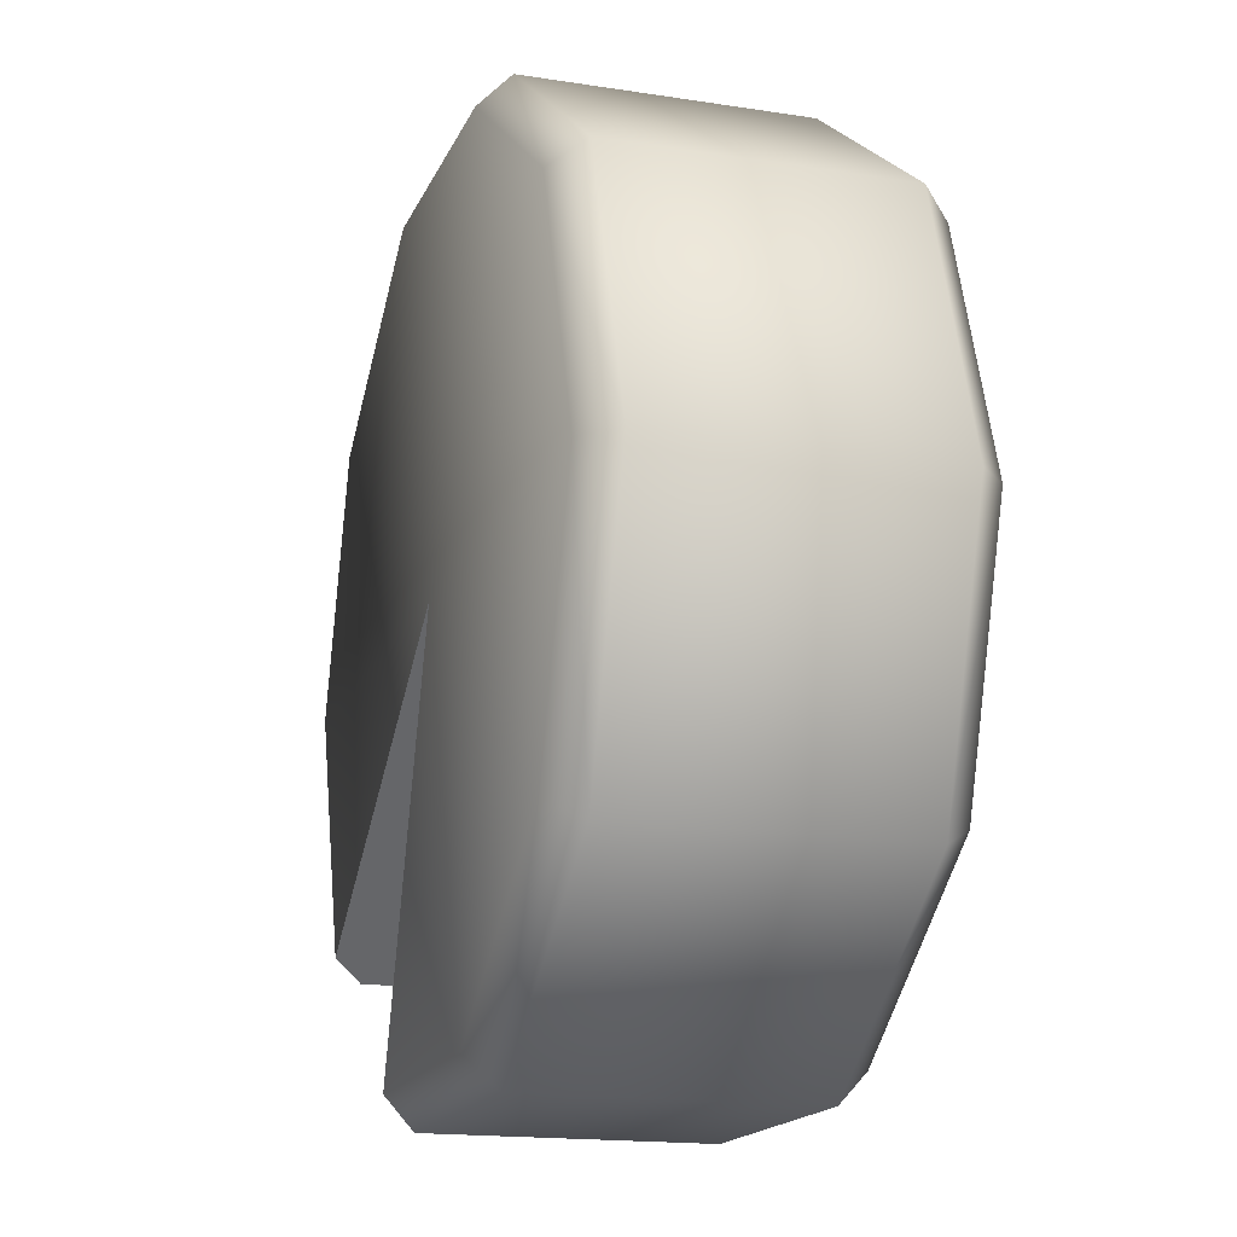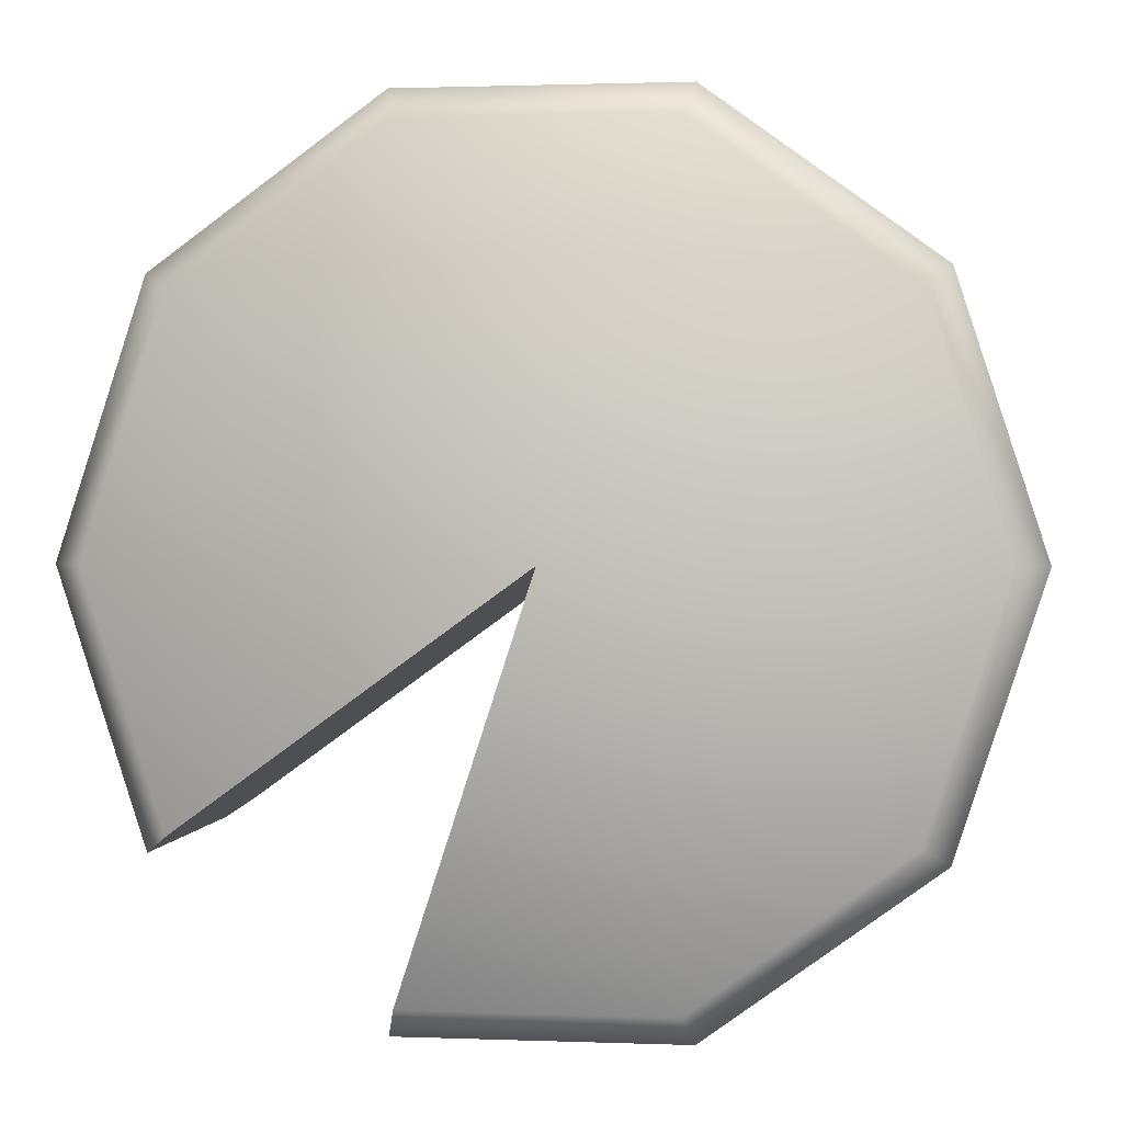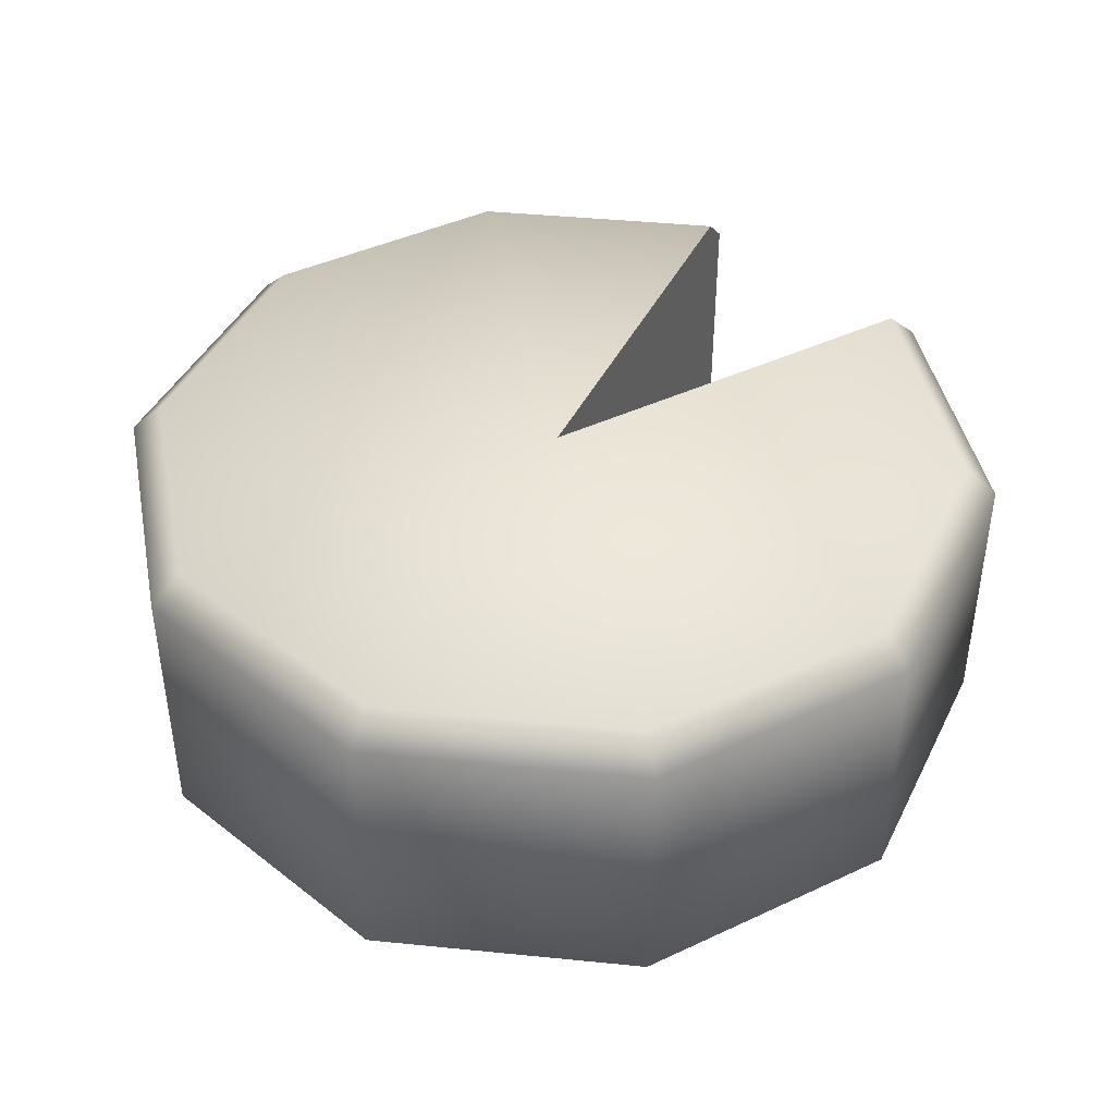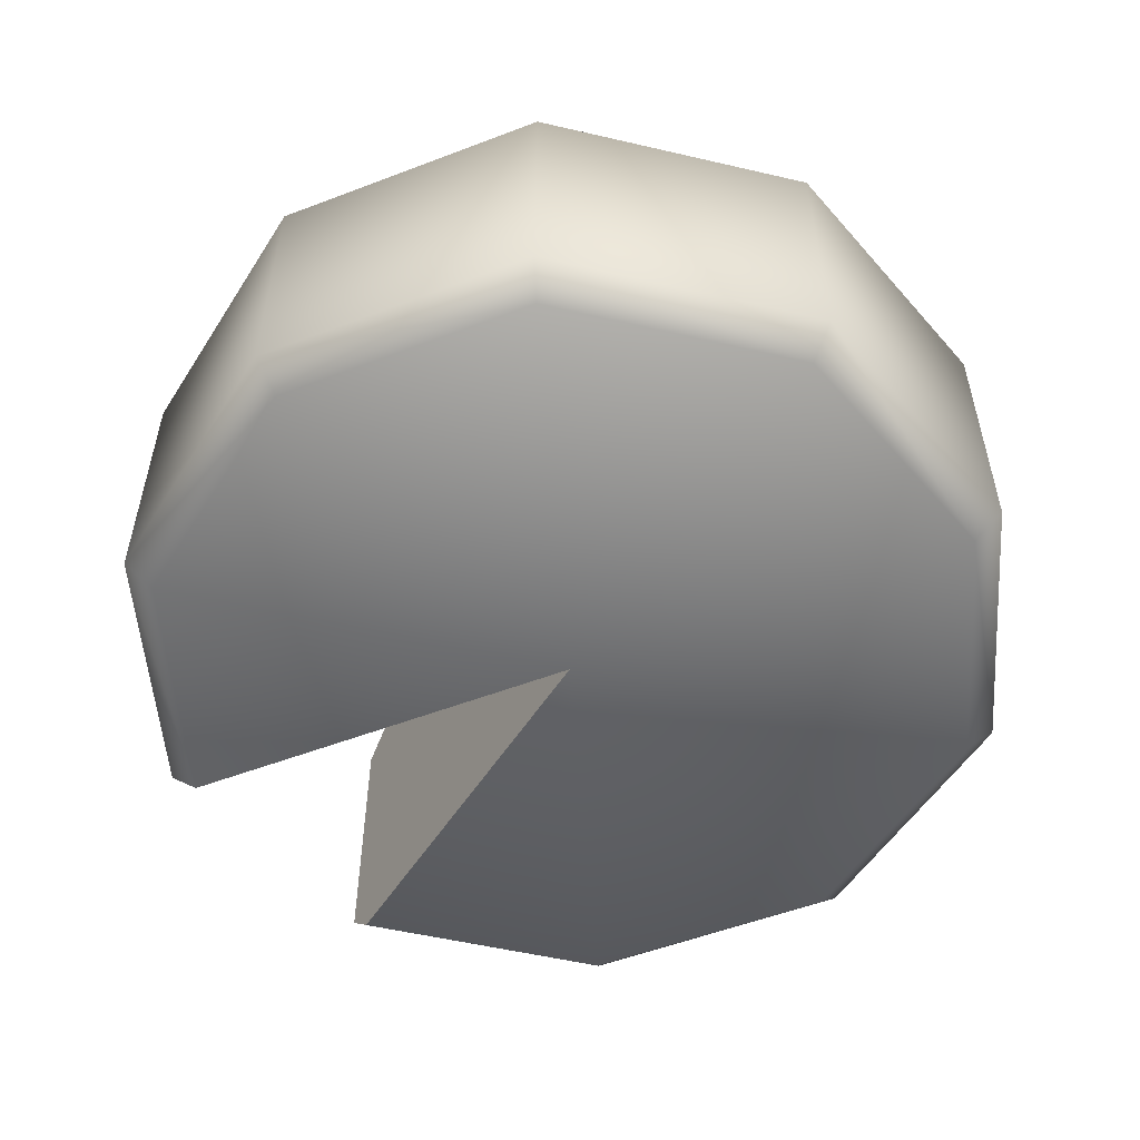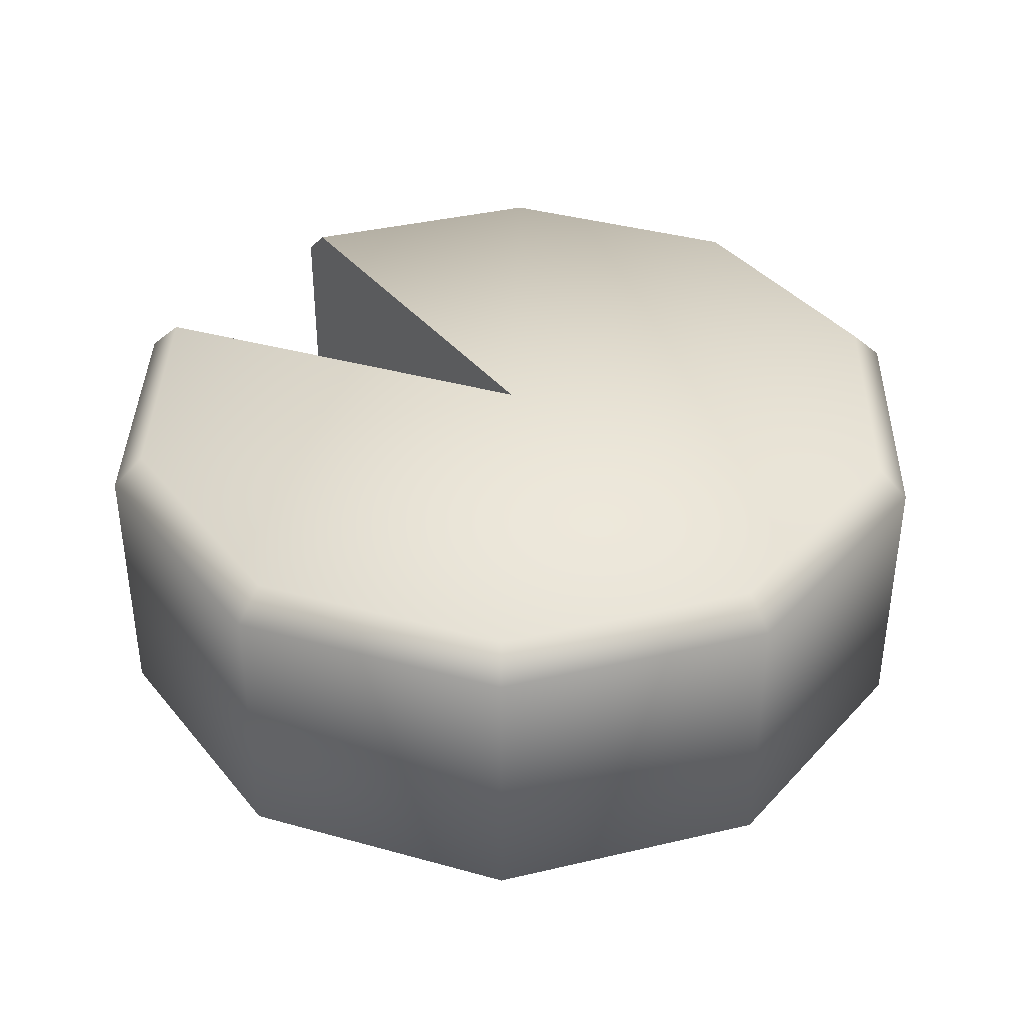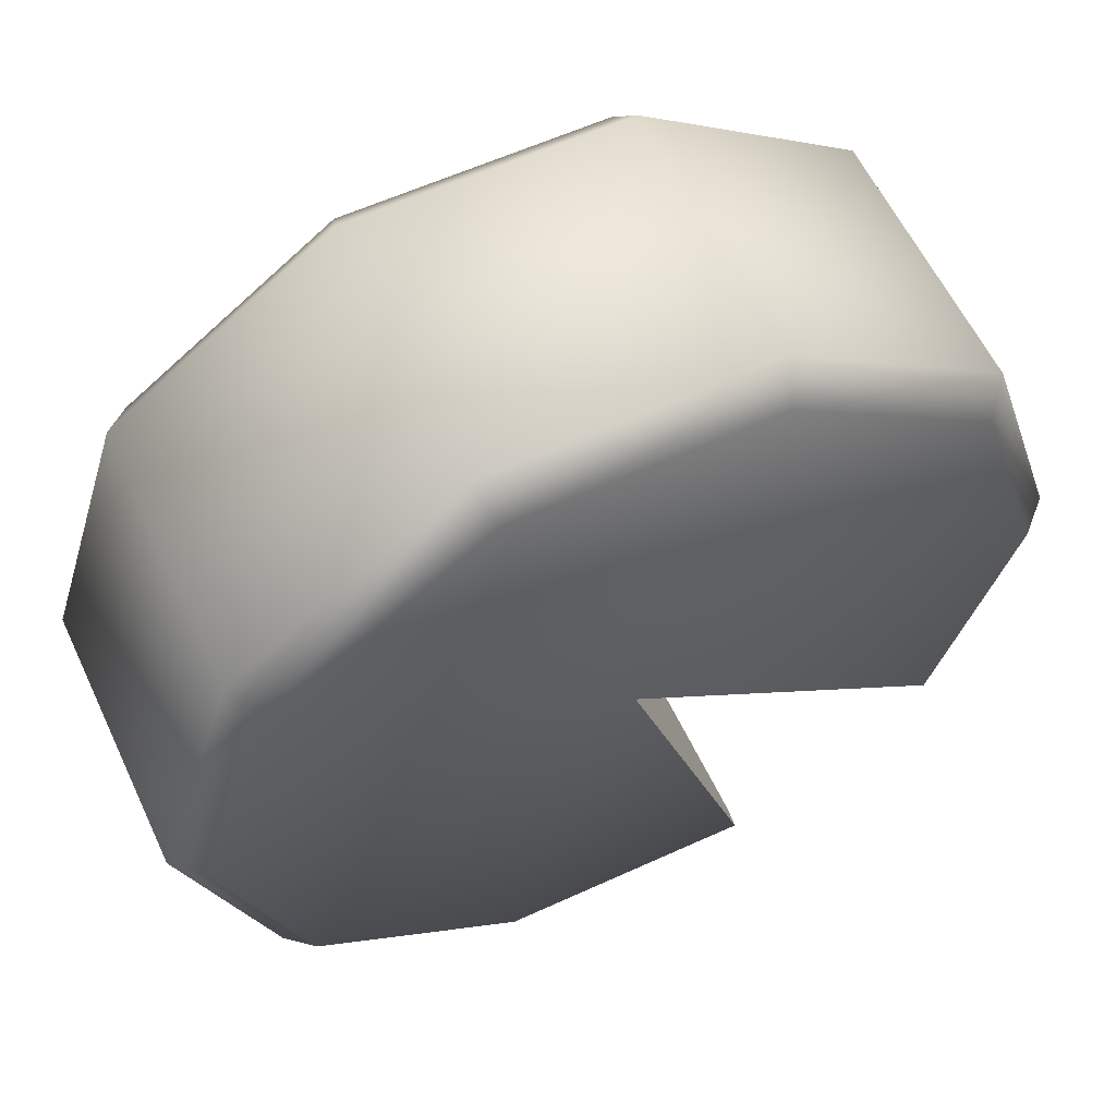
<metadata>
{"format":"obj","ext":"obj","renderer":"f3d","projection":"perspective","resolution":1024,"background":"white","views":[{"elev":-16.7,"azim":72.4,"up":"+Z"},{"elev":1.3,"azim":7.7,"up":"+Z"},{"elev":42.7,"azim":78.8,"up":"+Y"},{"elev":-53.8,"azim":-13.9,"up":"+Y"},{"elev":38.1,"azim":-16.6,"up":"+Y"},{"elev":59.5,"azim":154.8,"up":"+Z"}]}
</metadata>
<code>
v 28.1 0.02472 -6.1e-05
v 24.47 2.059 -17.78
v 30.24 2.059 -6.1e-05
v 22.74 0.02472 -16.52
v 22.74 22.53 -16.52
v 28.1 22.53 -6.1e-05
v 24.47 20.5 -17.78
v 30.24 20.5 -6.1e-05
v 9.345 2.059 -28.76
v 22.74 0.02472 -16.52
v 8.684 0.02472 -26.73
v 24.47 2.059 -17.78
v 22.74 22.53 -16.52
v 9.345 20.5 -28.76
v 8.684 22.53 -26.73
v 24.47 20.5 -17.78
v -9.357 2.059 -28.75
v 8.684 0.02472 -26.73
v -8.696 0.02472 -26.72
v 9.345 2.059 -28.76
v -9.357 20.5 -28.75
v 8.684 22.53 -26.73
v 9.345 20.5 -28.76
v -8.696 22.53 -26.72
v -22.75 0.02472 -16.54
v -30.24 2.059 -0
v -24.49 2.059 -17.81
v -28.1 0.02472 -0
v -22.76 22.53 -16.55
v -30.24 20.5 -0
v -28.1 22.53 -0
v -24.49 20.5 -17.81
v -24.47 2.059 17.78
v -30.24 2.059 -0
v -22.74 0.02472 16.52
v -28.1 0.02472 -0
v -22.74 22.53 16.52
v -30.24 20.5 -0
v -24.47 20.5 17.78
v -28.1 22.53 -0
v -8.684 0.02472 26.73
v -24.47 2.059 17.78
v -22.74 0.02472 16.52
v -9.345 2.059 28.76
v -24.47 20.5 17.78
v -8.684 22.53 26.73
v -22.74 22.53 16.52
v -9.345 20.5 28.76
v -8.684 0.02472 26.73
v 8.684 0.02472 26.73
v -9.345 2.059 28.76
v 9.345 2.059 28.76
v 8.684 22.53 26.73
v -8.684 22.53 26.73
v 9.345 20.5 28.76
v -9.345 20.5 28.76
v 24.47 2.059 17.78
v 9.345 2.059 28.76
v 22.74 0.02472 16.52
v 8.684 0.02472 26.73
v 22.74 22.53 16.52
v 9.345 20.5 28.76
v 24.47 20.5 17.78
v 8.684 22.53 26.73
v 22.74 0.02472 16.52
v 30.24 2.059 -6.1e-05
v 24.47 2.059 17.78
v 28.1 0.02472 -6.1e-05
v 24.47 20.5 17.78
v 30.24 20.5 -6.1e-05
v 22.74 22.53 16.52
v 28.1 22.53 -6.1e-05
v -30.24 2.059 -0
v -24.49 20.5 -17.81
v -24.49 2.059 -17.81
v -30.24 20.5 -0
v -24.47 2.059 17.78
v -24.47 20.5 17.78
v -9.345 20.5 28.76
v -24.47 20.5 17.78
v -24.47 2.059 17.78
v -9.345 2.059 28.76
v 9.345 20.5 28.76
v 9.345 2.059 28.76
v 24.47 2.059 17.78
v 24.47 20.5 17.78
v 30.24 20.5 -6.1e-05
v 30.24 2.059 -6.1e-05
v 24.47 2.059 -17.78
v 24.47 20.5 -17.78
v 9.345 20.5 -28.76
v 9.345 2.059 -28.76
v -9.357 2.059 -28.75
v -9.357 20.5 -28.75
v -0.01332 0.02472 -0.005188
v -0.02663 22.53 -0.01038
v -8.696 0.02472 -26.72
v -8.696 22.53 -26.72
v -9.357 20.5 -28.75
v -9.357 2.059 -28.75
v -22.75 0.02472 -16.54
v -0.02663 22.53 -0.01038
v -0.01332 0.02472 -0.005188
v -22.76 22.53 -16.55
v -24.49 20.5 -17.81
v -24.49 2.059 -17.81
v -22.76 22.53 -16.55
v 8.684 22.53 -26.73
v -8.696 22.53 -26.72
v -0.02663 22.53 -0.01038
v 22.74 22.53 -16.52
v 28.1 22.53 -6.1e-05
v 22.74 22.53 16.52
v 8.684 22.53 26.73
v -8.684 22.53 26.73
v -22.74 22.53 16.52
v -28.1 22.53 -0
v -22.76 22.53 -16.55
v -0.01332 0.02472 -0.005188
v -8.696 0.02472 -26.72
v 8.684 0.02472 -26.73
v 22.74 0.02472 -16.52
v 28.1 0.02472 -6.1e-05
v 22.74 0.02472 16.52
v 8.684 0.02472 26.73
v -8.684 0.02472 26.73
v -22.74 0.02472 16.52
v -28.1 0.02472 -0
v -22.75 0.02472 -16.54
f 1 2 3
f 2 1 4
f 5 6 7
f 8 7 6
f 9 10 11
f 10 9 12
f 13 14 15
f 16 14 13
f 17 18 19
f 18 17 20
f 21 22 23
f 22 21 24
f 25 26 27
f 26 25 28
f 29 30 31
f 32 30 29
f 33 34 35
f 35 34 36
f 37 38 39
f 38 37 40
f 41 42 43
f 42 41 44
f 45 46 47
f 46 45 48
f 49 50 51
f 52 51 50
f 53 54 55
f 56 55 54
f 57 58 59
f 59 58 60
f 61 62 63
f 62 61 64
f 65 66 67
f 66 65 68
f 69 70 71
f 71 70 72
f 73 74 75
f 74 73 76
f 77 76 73
f 76 77 78
f 79 80 81
f 79 81 82
f 83 79 82
f 83 82 84
f 85 83 84
f 83 85 86
f 86 85 87
f 85 88 87
f 89 87 88
f 87 89 90
f 89 91 90
f 91 89 92
f 93 91 92
f 91 93 94
f 95 96 97
f 96 98 97
f 99 97 98
f 97 99 100
f 101 102 103
f 102 101 104
f 105 101 106
f 107 101 105
f 108 109 110
f 111 108 110
f 110 112 111
f 110 113 112
f 110 114 113
f 115 114 110
f 116 115 110
f 117 116 110
f 118 117 110
f 119 120 121
f 119 121 122
f 119 122 123
f 124 119 123
f 124 125 119
f 125 126 119
f 126 127 119
f 127 128 119
f 128 129 119

</code>
